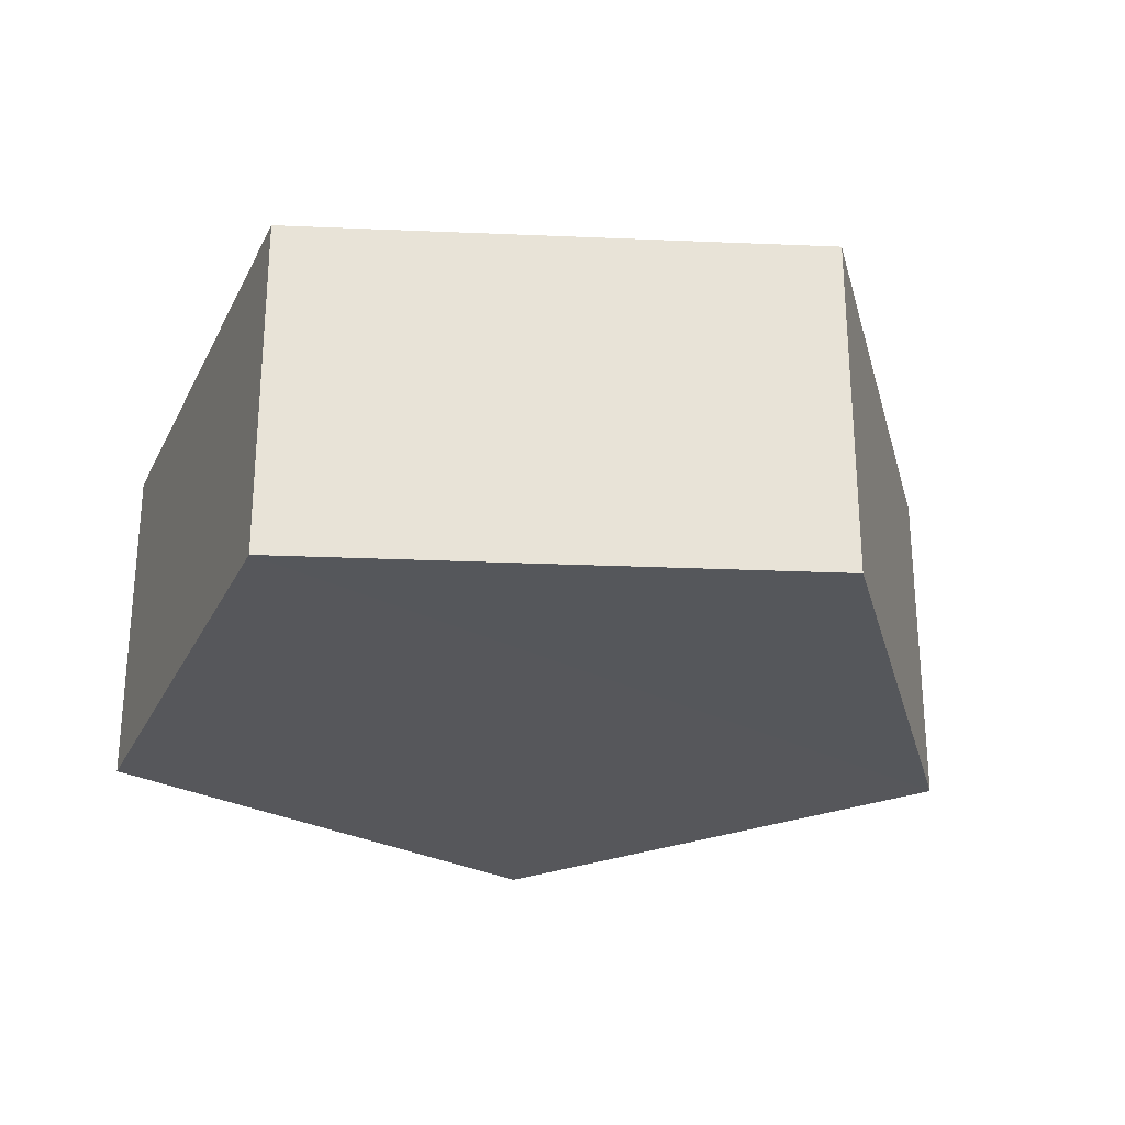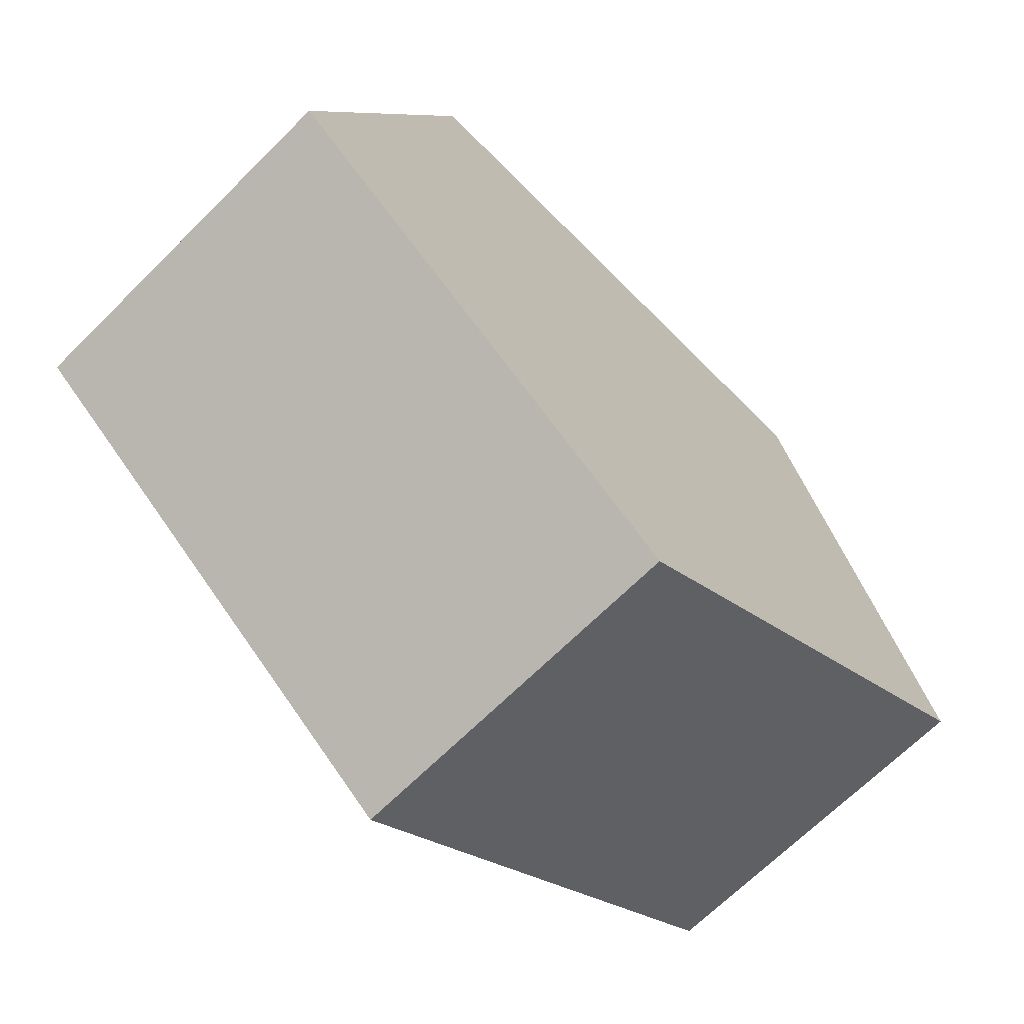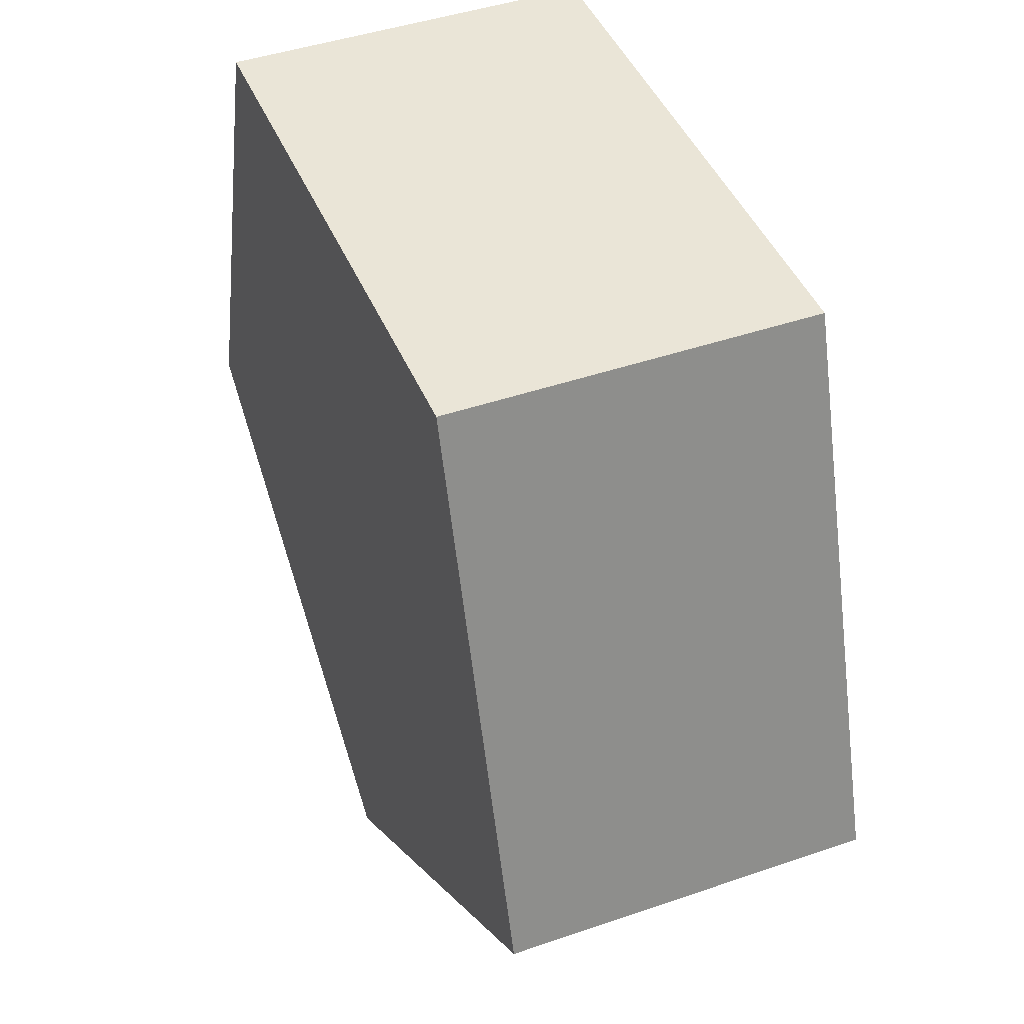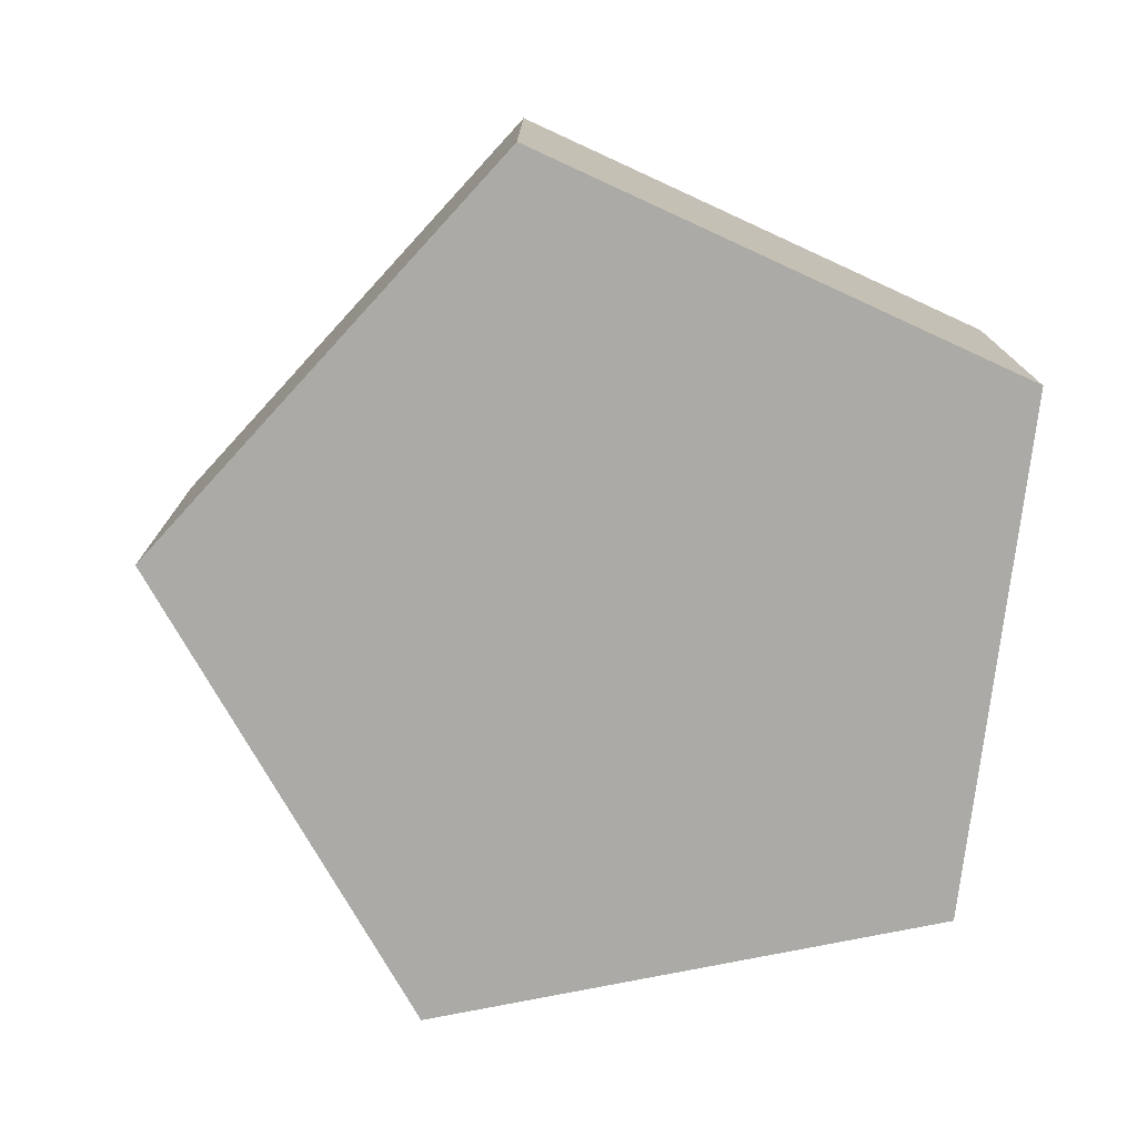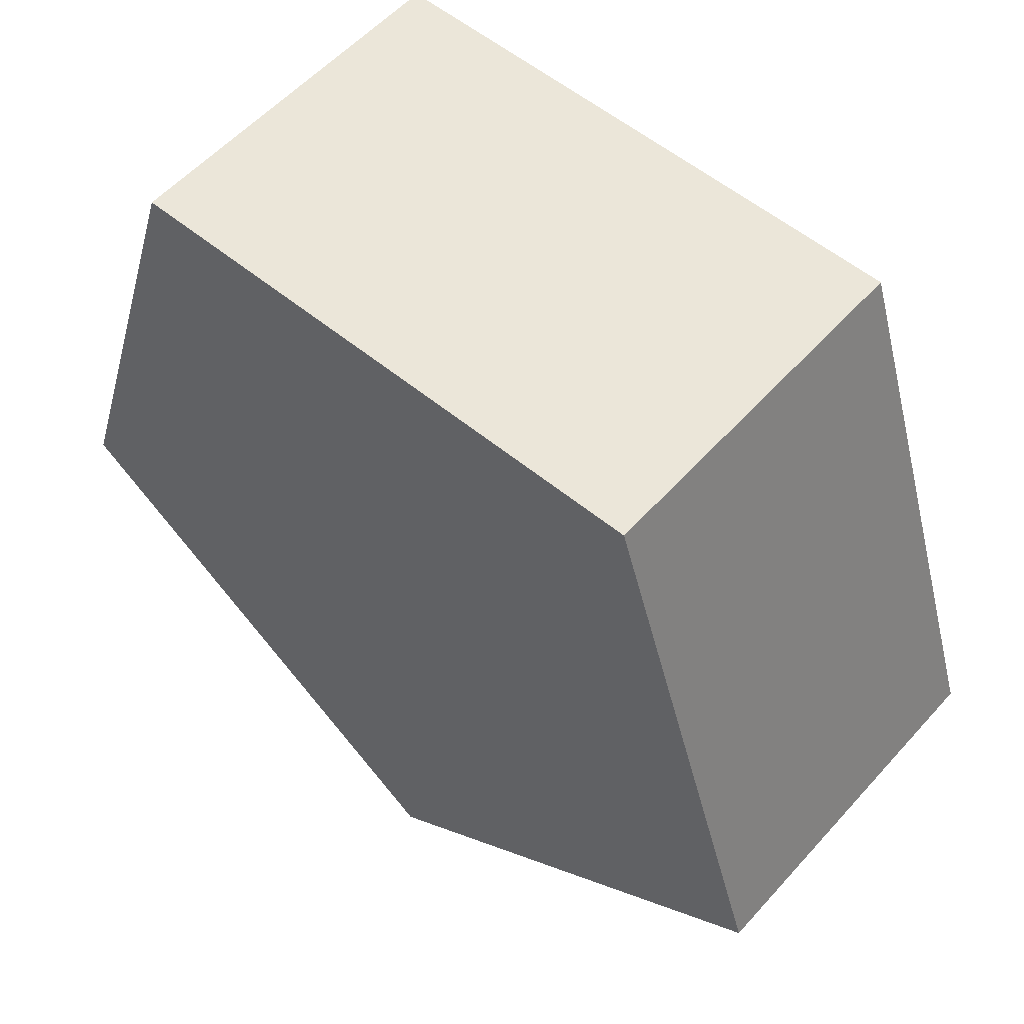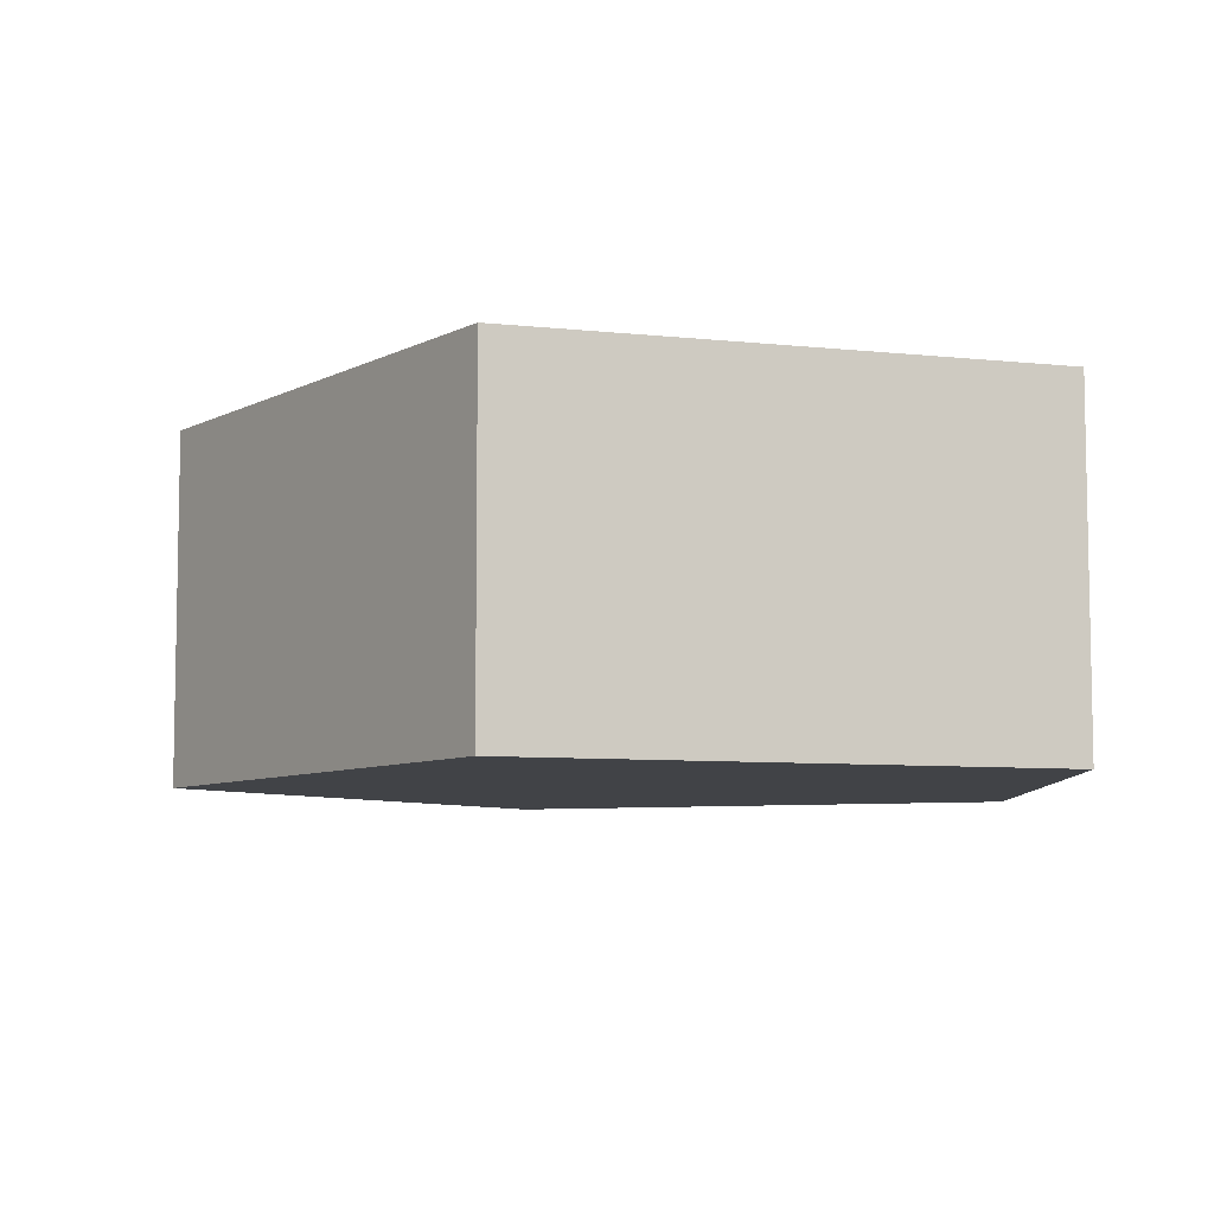
<metadata>
{"format":"obj","ext":"obj","renderer":"f3d","projection":"perspective","resolution":1024,"background":"white","views":[{"elev":-27.1,"azim":140.2,"up":"+Y"},{"elev":-68.1,"azim":134.8,"up":"+Z"},{"elev":44.4,"azim":-111.9,"up":"+Z"},{"elev":-75.7,"azim":-96.6,"up":"+Y"},{"elev":55.5,"azim":41.0,"up":"+Z"},{"elev":-7.3,"azim":-89.3,"up":"+Y"}]}
</metadata>
<code>
o Parallelogram.018
v -97.87 3.286 -105.6
v -114.1 -4.686 -117.4
v -94.02 3.286 -117.4
v -104.1 -4.7 -124.7
v -104 3.293 -124.7
v -94.03 -4.698 -117.4
v -97.86 -4.698 -105.6
v -110.3 -4.692 -105.6
v -110.3 3.286 -105.6
v -114.1 3.286 -117.4
f 2 10 5
f 2 5 4
f 7 1 9
f 7 9 8
f 8 9 10
f 8 10 2
f 6 3 1
f 6 1 7
f 1 3 5
f 5 10 9
f 5 9 1
f 4 5 3
f 4 3 6
f 2 4 6
f 6 7 8
f 6 8 2

</code>
